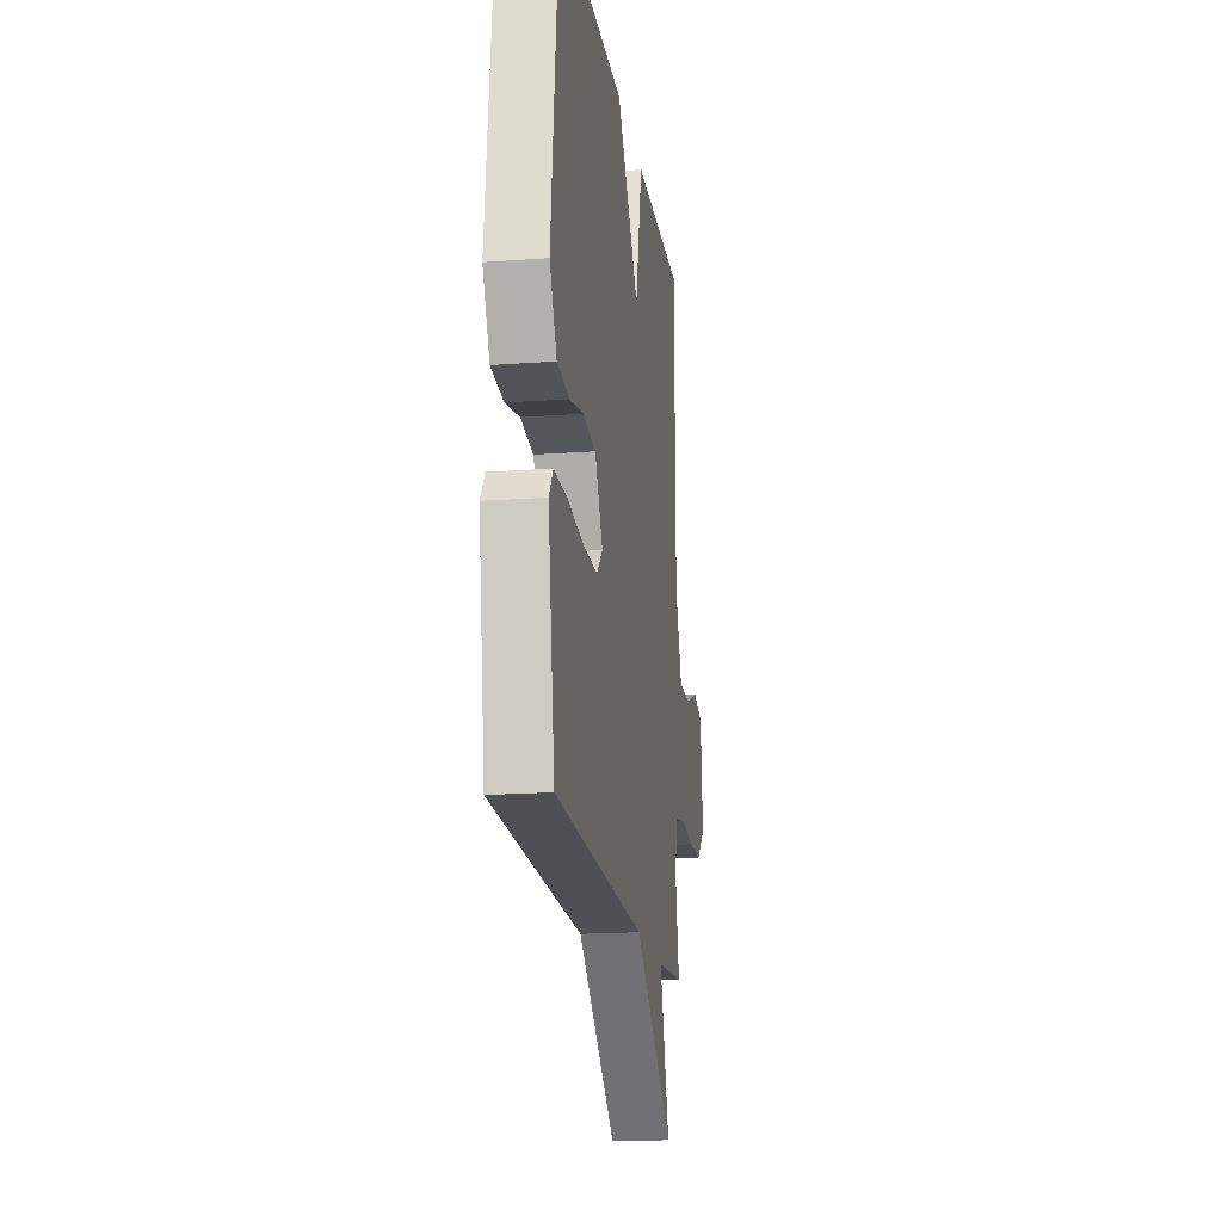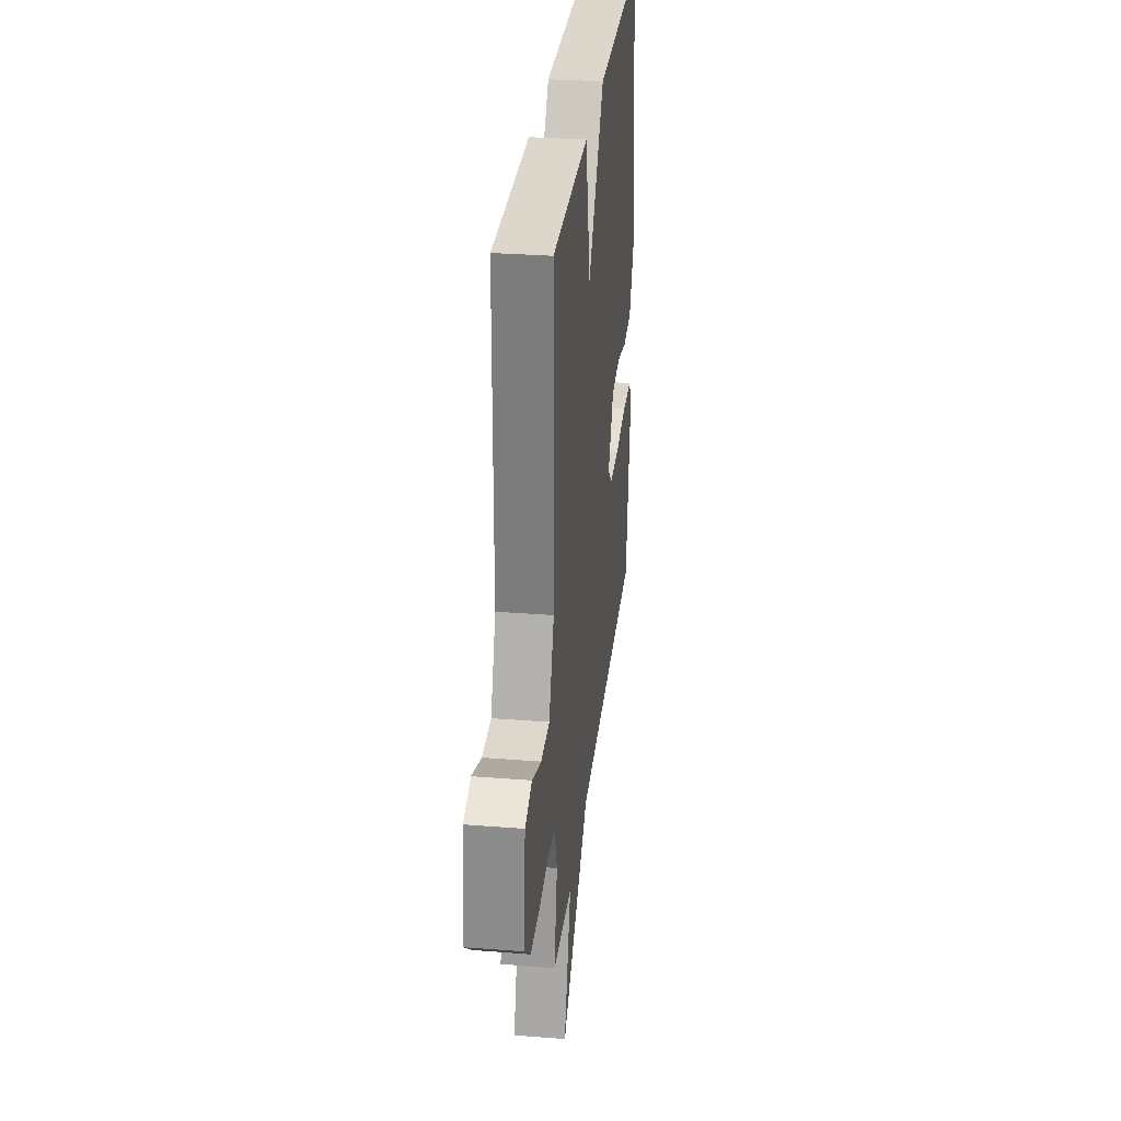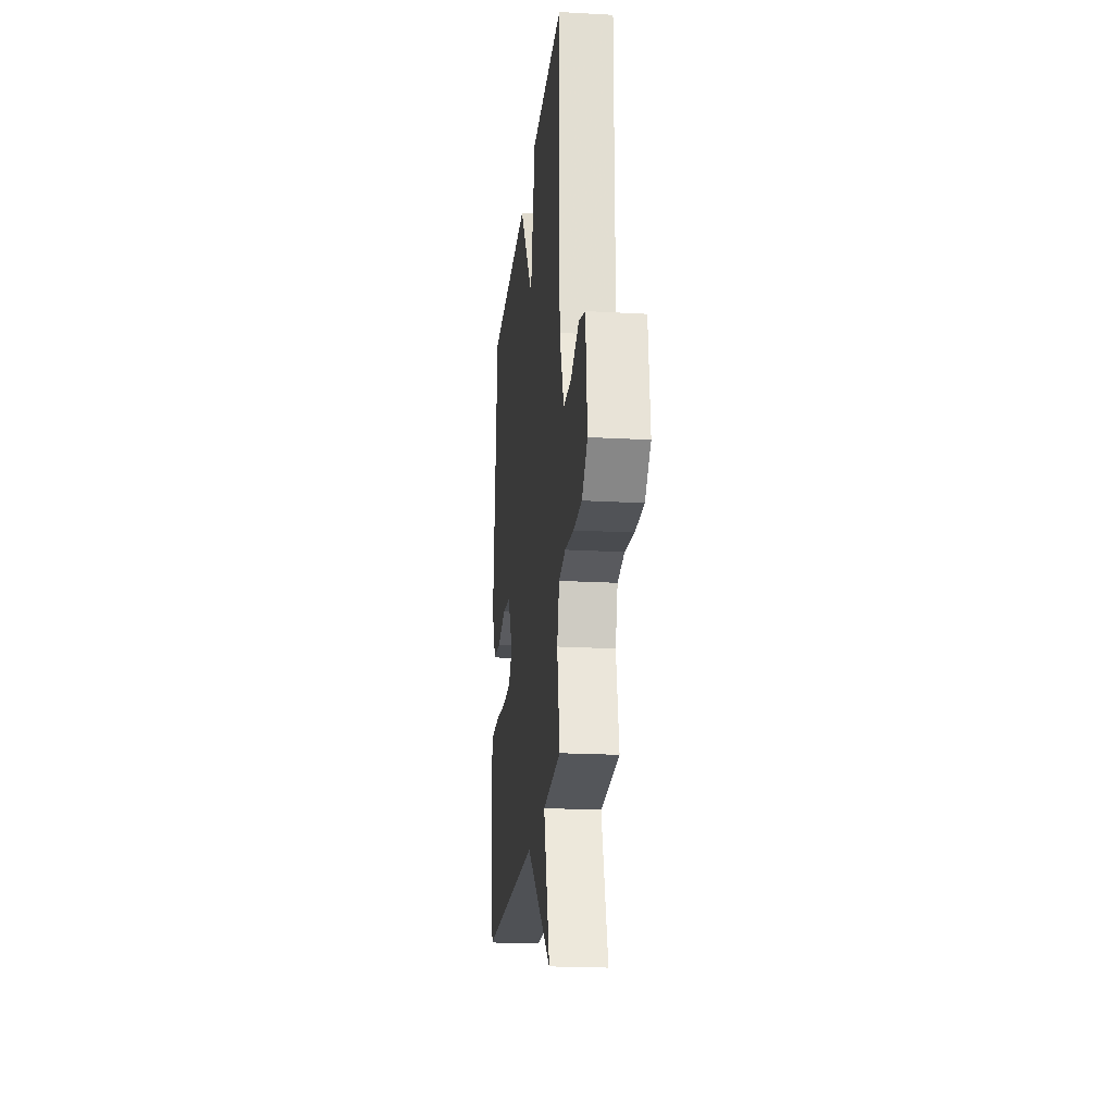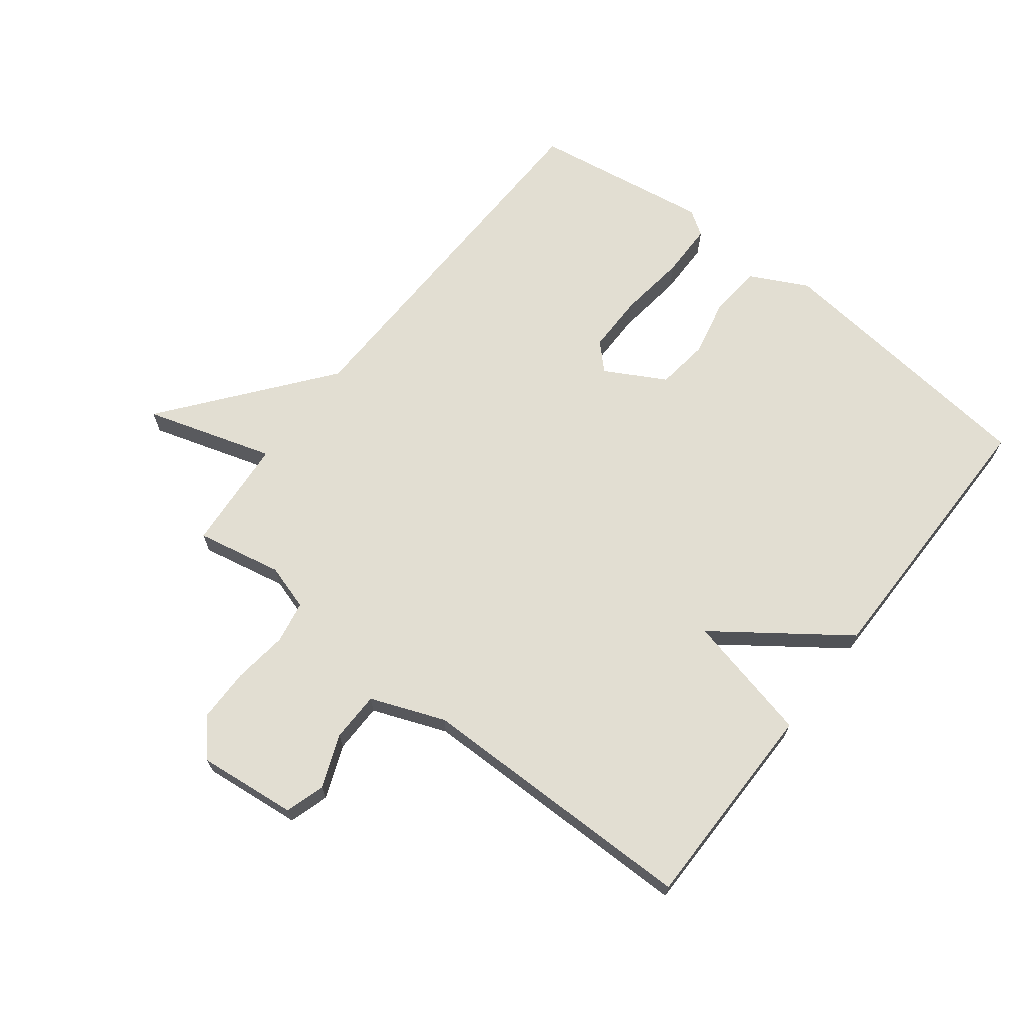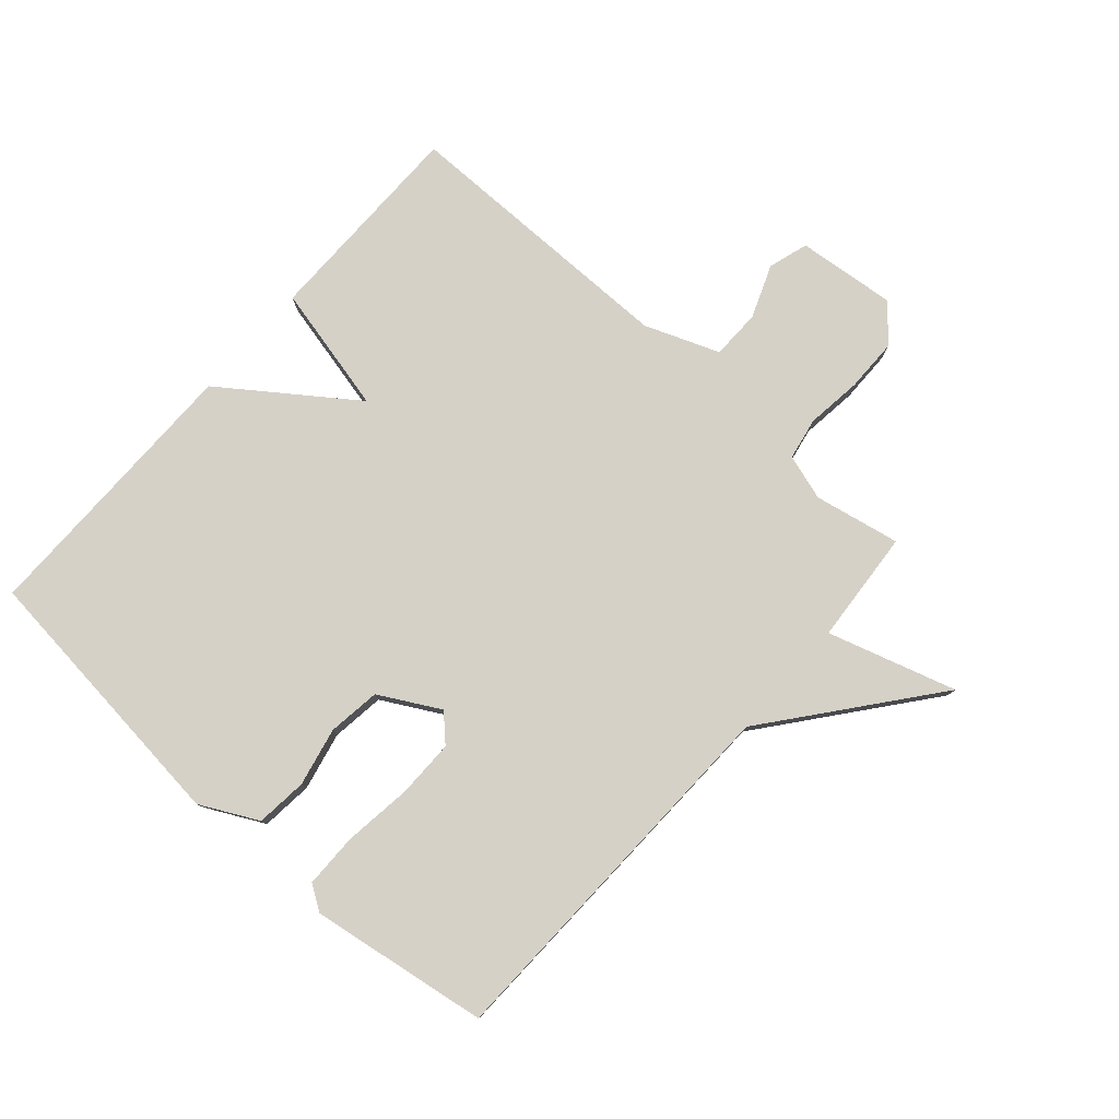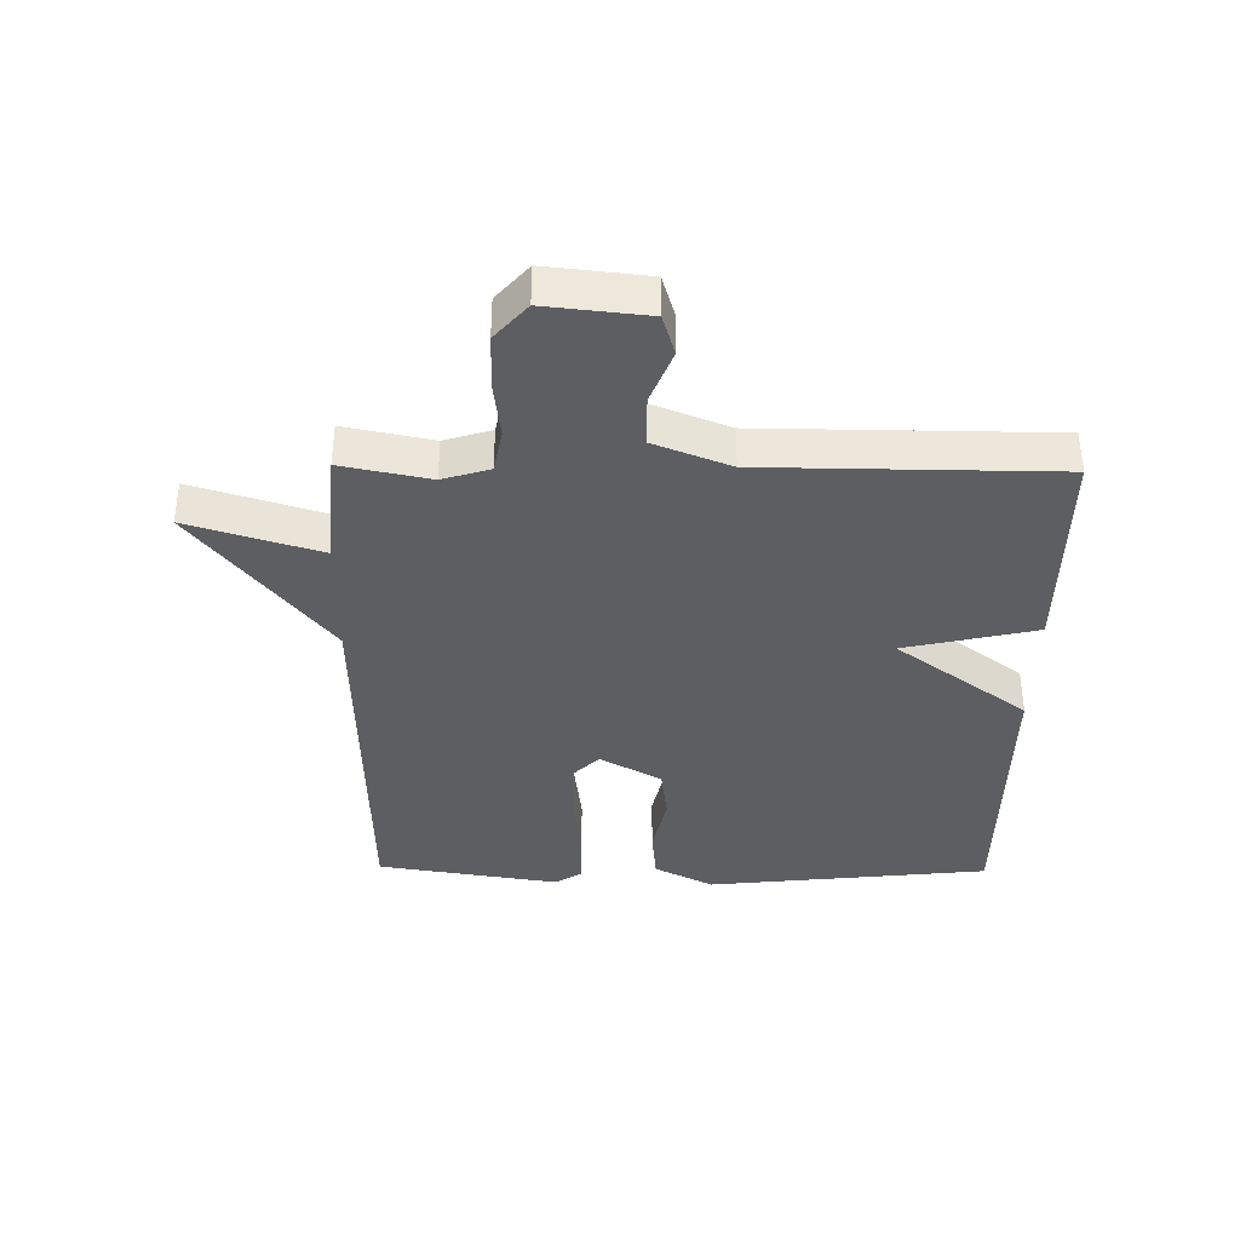
<metadata>
{"format":"obj","ext":"obj","renderer":"f3d","projection":"perspective","resolution":1024,"background":"white","views":[{"elev":-17.9,"azim":98.3,"up":"+Z"},{"elev":30.7,"azim":-83.5,"up":"+Z"},{"elev":-21.0,"azim":-95.8,"up":"+Z"},{"elev":67.8,"azim":-52.2,"up":"+Y"},{"elev":79.2,"azim":131.6,"up":"+Y"},{"elev":-37.8,"azim":-90.8,"up":"+Y"}]}
</metadata>
<code>
v 0.5 0.07 -0.5
v -0.115 0.07 -0.515
v -0.379 0.07 -0.724
v -0.315 0.07 -0.515
v -0.5 0.07 -0.5
v -0.472 0.07 -0.36
v -0.495 0.07 -0.285
v -0.564 0.07 -0.272
v -0.654 0.07 -0.283
v -0.741 0.07 -0.282
v -0.799 0.07 -0.231
v -0.782 0.07 -0.07
v -0.717 0.07 -0.05
v -0.631 0.07 -0.084
v -0.55 0.07 -0.083
v -0.503 0.07 0.038
v -0.5 0.07 0.5
v -0.156 0.07 0.5
v -0.108 0.07 0.291
v 0.044 0.07 0.5
v 0.5 0.07 0.5
v 0.549 0.07 0.05
v 0.501 0.07 -0.044
v 0.417 0.07 -0.052
v 0.322 0.07 -0.031
v 0.236 0.07 -0.042
v 0.182 0.07 -0.14
v 0.223 0.07 -0.181
v 0.318 0.07 -0.181
v 0.429 0.07 -0.167
v 0.518 0.07 -0.168
v 0.545 0.07 -0.209
v 0.5 0 -0.5
v -0.115 0 -0.515
v -0.379 0 -0.724
v -0.315 0 -0.515
v -0.5 0 -0.5
v -0.472 0 -0.36
v -0.495 0 -0.285
v -0.564 0 -0.272
v -0.654 0 -0.283
v -0.741 0 -0.282
v -0.799 0 -0.231
v -0.782 0 -0.07
v -0.717 0 -0.05
v -0.631 0 -0.084
v -0.55 0 -0.083
v -0.503 0 0.038
v -0.5 0 0.5
v -0.156 0 0.5
v -0.108 0 0.291
v 0.044 0 0.5
v 0.5 0 0.5
v 0.549 0 0.05
v 0.501 0 -0.044
v 0.417 0 -0.052
v 0.322 0 -0.031
v 0.236 0 -0.042
v 0.182 0 -0.14
v 0.223 0 -0.181
v 0.318 0 -0.181
v 0.429 0 -0.167
v 0.518 0 -0.168
v 0.545 0 -0.209
f 32 1 2
f 31 32 2
f 30 31 2
f 29 30 2
f 28 29 2
f 2 3 4
f 28 2 4
f 27 28 4
f 4 5 6
f 27 4 6
f 26 27 6
f 23 24 25
f 22 23 25
f 21 22 25
f 20 21 25
f 19 20 25
f 19 25 26
f 16 17 18 19
f 26 6 7
f 19 26 7
f 16 19 7
f 15 16 7
f 12 13 14
f 11 12 14
f 10 11 14
f 9 10 14
f 8 9 14
f 7 8 14 15
f 34 33 64
f 34 64 63
f 34 63 62
f 34 62 61
f 34 61 60
f 36 35 34
f 36 34 60
f 36 60 59
f 38 37 36
f 38 36 59
f 38 59 58
f 57 56 55
f 57 55 54
f 57 54 53
f 57 53 52
f 57 52 51
f 58 57 51
f 51 50 49 48
f 39 38 58
f 39 58 51
f 39 51 48
f 39 48 47
f 46 45 44
f 46 44 43
f 46 43 42
f 46 42 41
f 46 41 40
f 47 46 40 39
f 1 33 34 2
f 2 34 35 3
f 3 35 36 4
f 4 36 37 5
f 5 37 38 6
f 6 38 39 7
f 7 39 40 8
f 8 40 41 9
f 9 41 42 10
f 10 42 43 11
f 11 43 44 12
f 12 44 45 13
f 13 45 46 14
f 14 46 47 15
f 15 47 48 16
f 16 48 49 17
f 17 49 50 18
f 18 50 51 19
f 19 51 52 20
f 20 52 53 21
f 21 53 54 22
f 22 54 55 23
f 23 55 56 24
f 24 56 57 25
f 25 57 58 26
f 26 58 59 27
f 27 59 60 28
f 28 60 61 29
f 29 61 62 30
f 30 62 63 31
f 31 63 64 32
f 32 64 33 1

</code>
